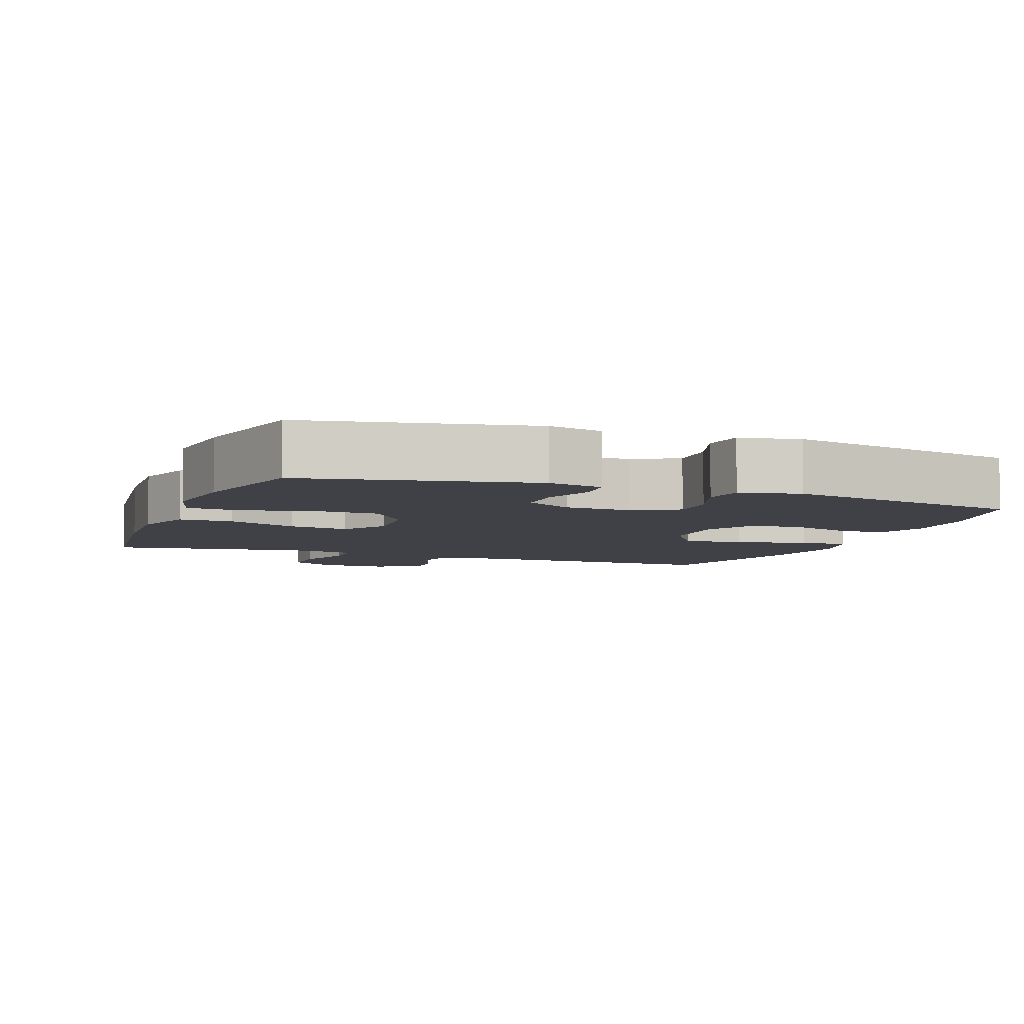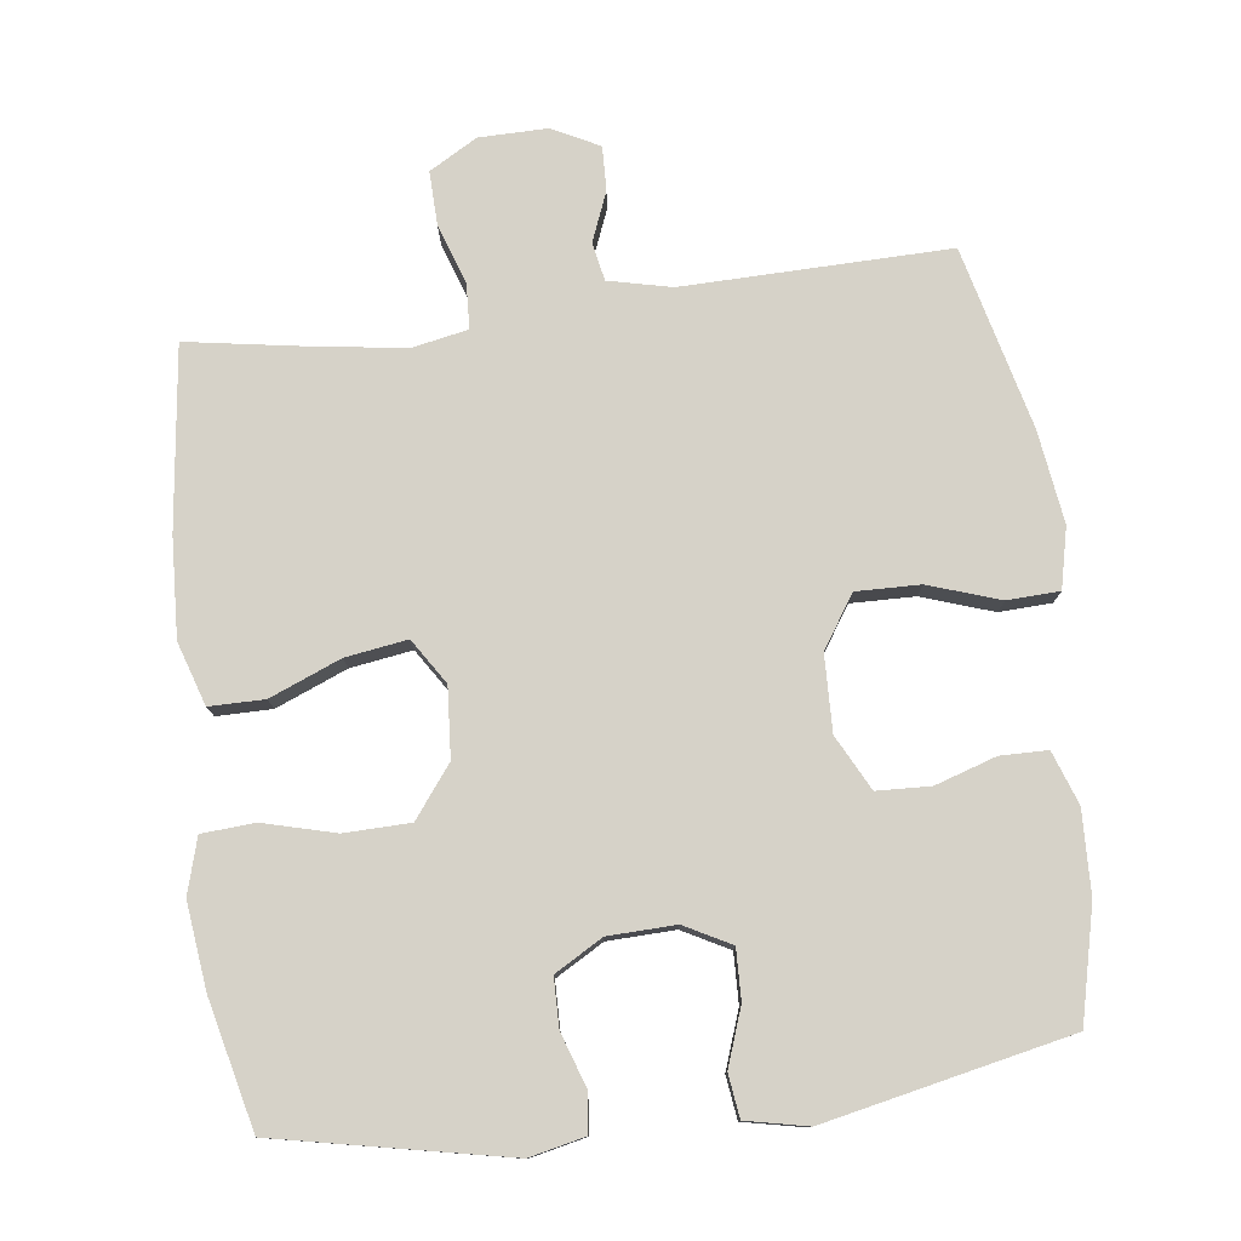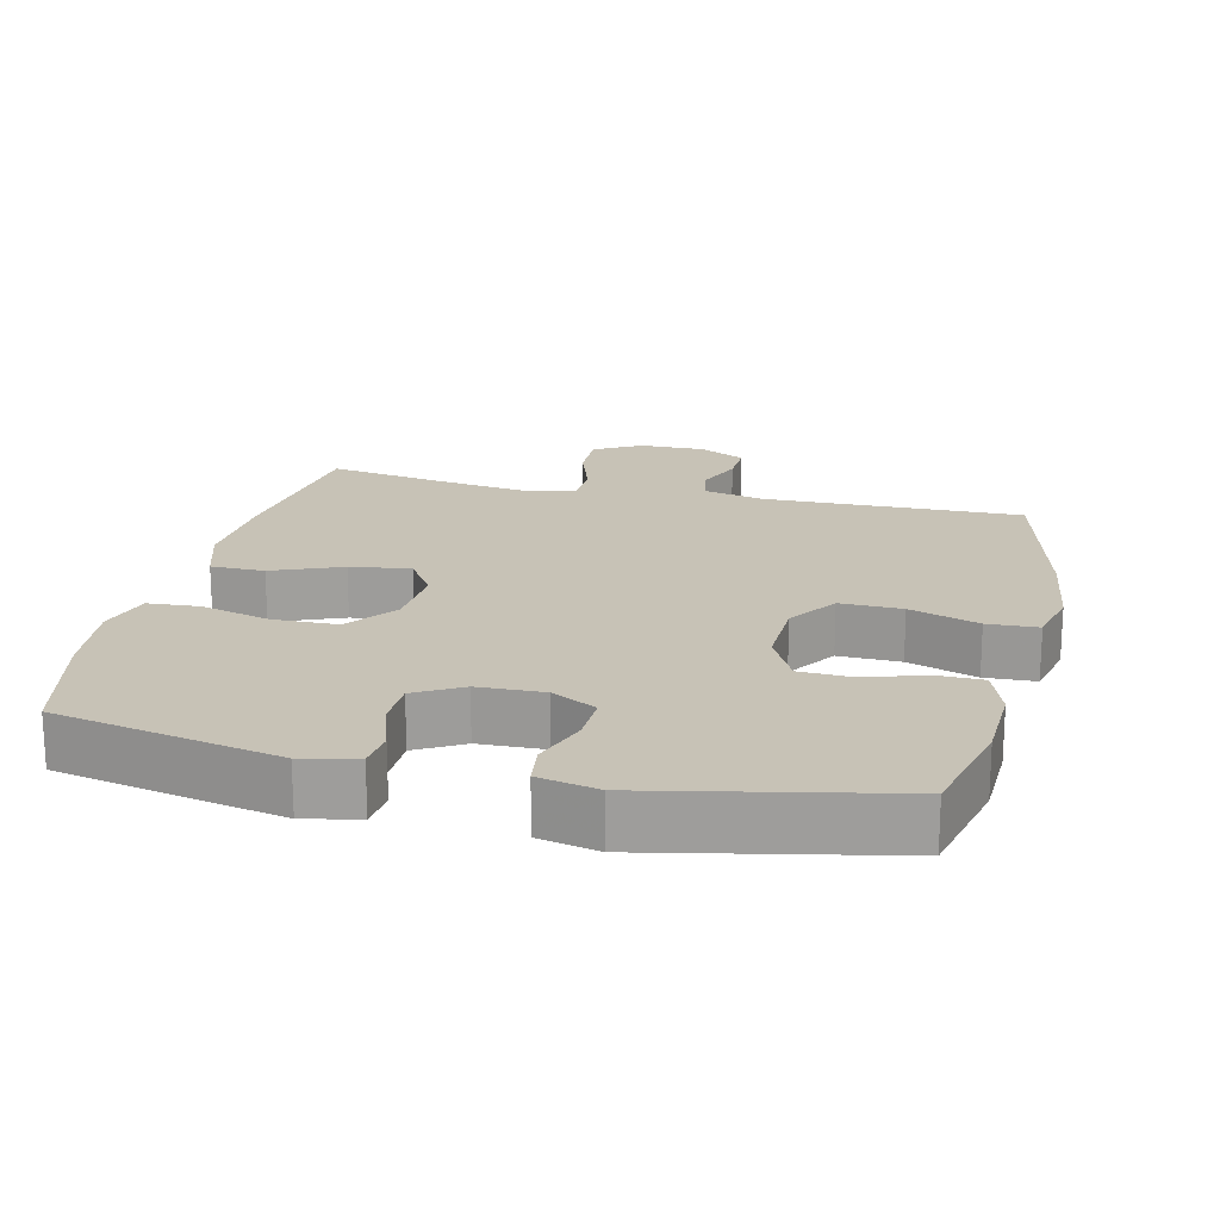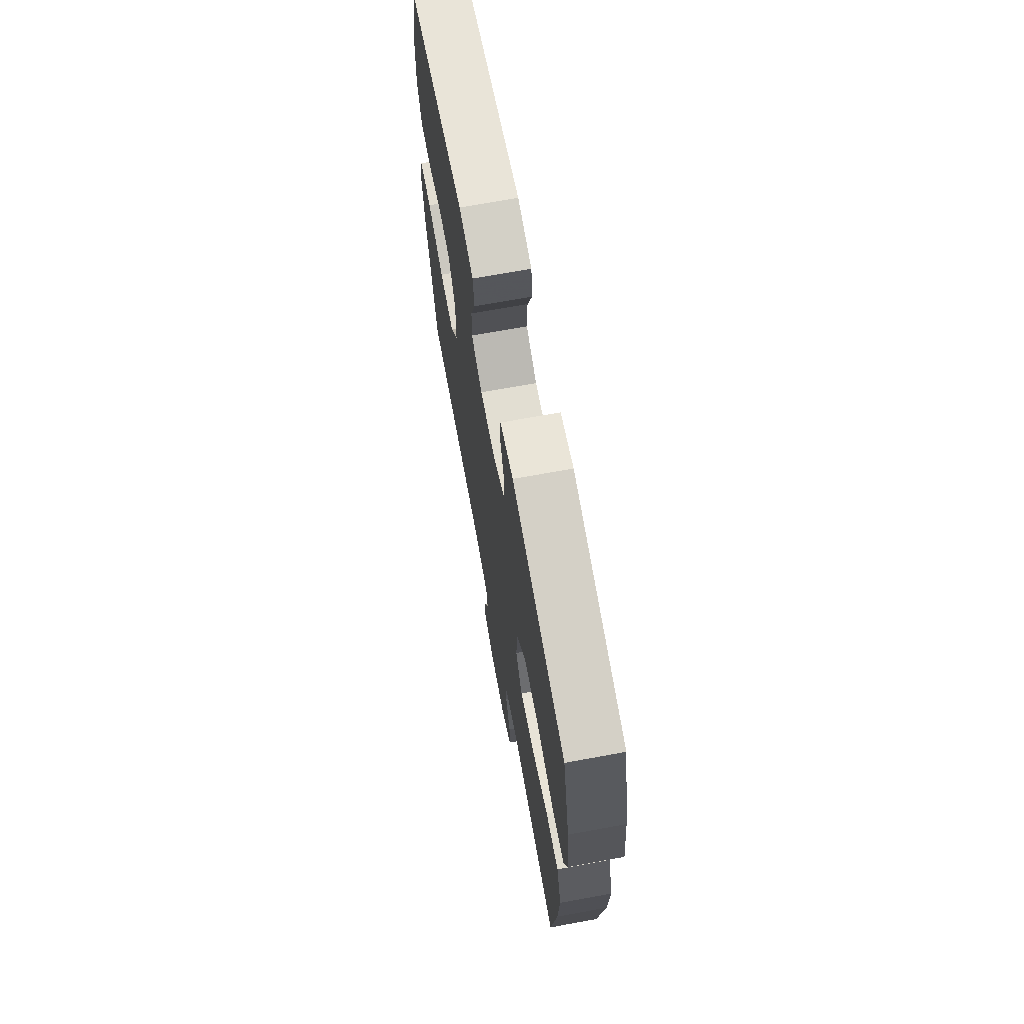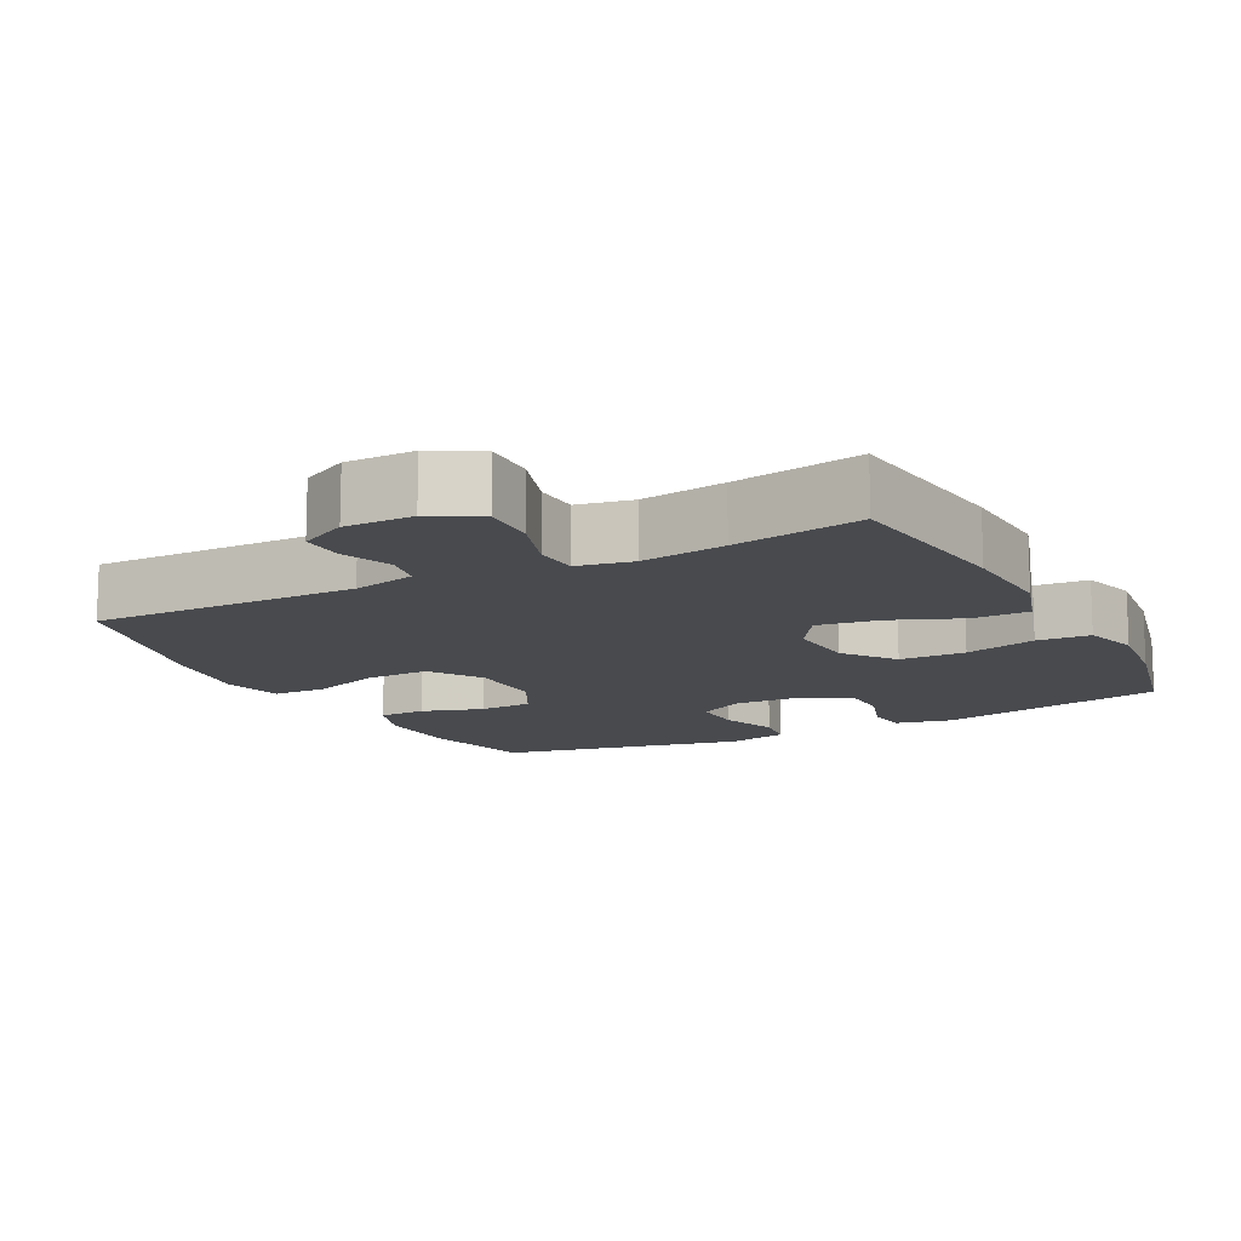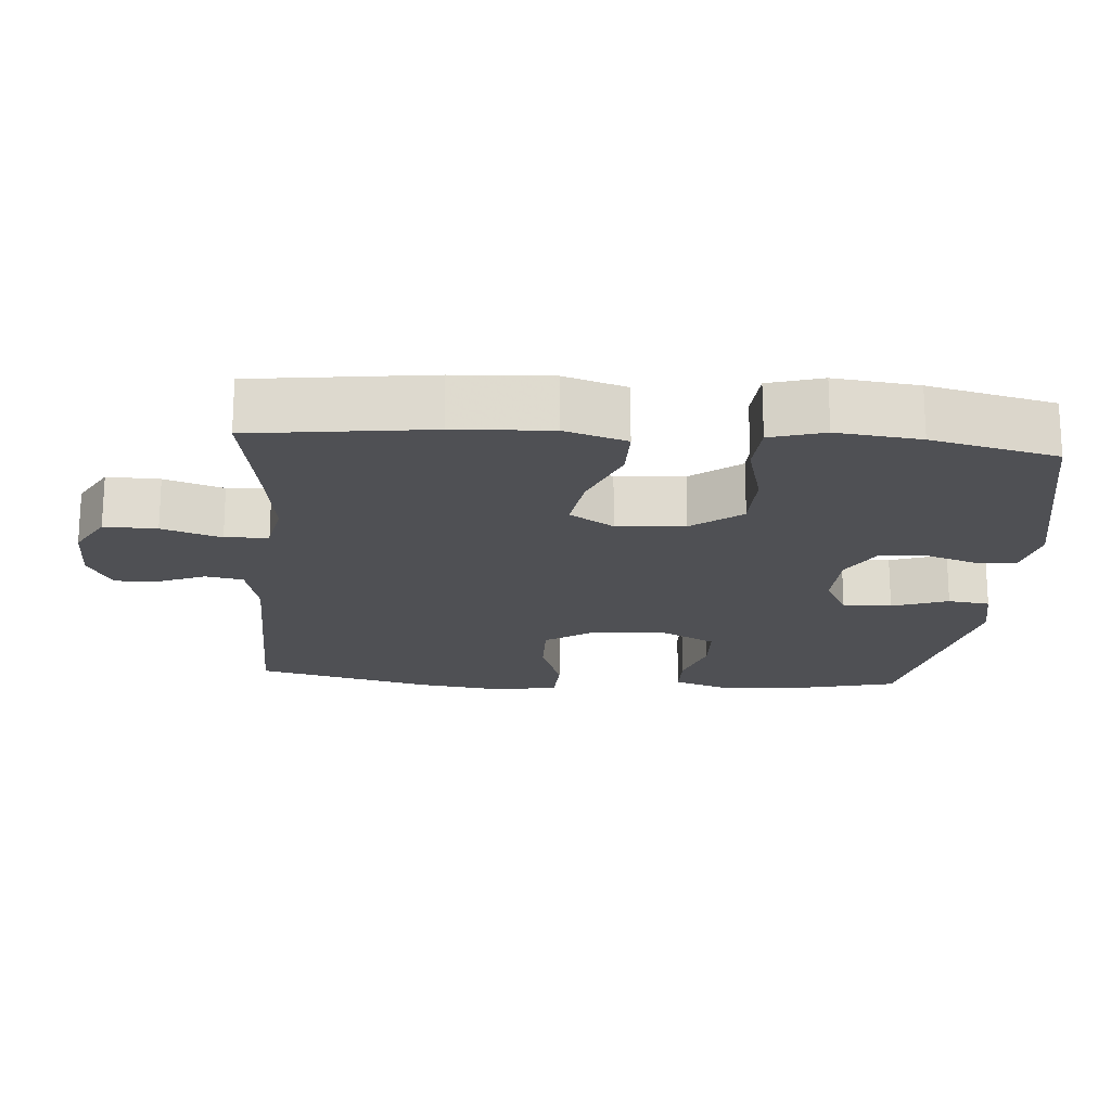
<metadata>
{"format":"obj","ext":"obj","renderer":"f3d","projection":"perspective","resolution":1024,"background":"white","views":[{"elev":-6.0,"azim":-20.7,"up":"+Y"},{"elev":78.2,"azim":-7.2,"up":"+Y"},{"elev":19.2,"azim":13.4,"up":"+Y"},{"elev":69.7,"azim":-100.4,"up":"+Z"},{"elev":-13.1,"azim":-152.3,"up":"+Y"},{"elev":-19.1,"azim":-94.3,"up":"+Y"}]}
</metadata>
<code>
v 0.5 0.07 -0.5
v 0.134 0.07 -0.493
v 0.047 0.07 -0.513
v 0.037 0.07 -0.566
v 0.064 0.07 -0.633
v 0.066 0.07 -0.694
v 0.001 0.07 -0.727
v -0.093 0.07 -0.726
v -0.159 0.07 -0.688
v -0.157 0.07 -0.614
v -0.129 0.07 -0.531
v -0.132 0.07 -0.47
v -0.208 0.07 -0.455
v -0.324 0.07 -0.471
v -0.5 0.07 -0.5
v -0.531 0.07 -0.25
v -0.538 0.07 -0.114
v -0.51 0.07 -0.027
v -0.434 0.07 -0.027
v -0.336 0.07 -0.067
v -0.251 0.07 -0.08
v -0.211 0.07 -0.018
v -0.218 0.07 0.078
v -0.271 0.07 0.148
v -0.362 0.07 0.15
v -0.461 0.07 0.124
v -0.534 0.07 0.129
v -0.556 0.07 0.205
v -0.542 0.07 0.323
v -0.5 0.07 0.5
v -0.183 0.07 0.565
v -0.106 0.07 0.548
v -0.1 0.07 0.494
v -0.125 0.07 0.42
v -0.124 0.07 0.353
v -0.058 0.07 0.315
v 0.035 0.07 0.312
v 0.099 0.07 0.346
v 0.097 0.07 0.415
v 0.069 0.07 0.494
v 0.077 0.07 0.553
v 0.162 0.07 0.571
v 0.5 0.07 0.5
v 0.537 0.07 0.344
v 0.541 0.07 0.23
v 0.515 0.07 0.157
v 0.45 0.07 0.156
v 0.366 0.07 0.183
v 0.292 0.07 0.18
v 0.253 0.07 0.105
v 0.256 0.07 0
v 0.303 0.07 -0.071
v 0.391 0.07 -0.069
v 0.489 0.07 -0.036
v 0.561 0.07 -0.039
v 0.58 0.07 -0.122
v 0.562 0.07 -0.25
v 0.5 0 -0.5
v 0.134 0 -0.493
v 0.047 0 -0.513
v 0.037 0 -0.566
v 0.064 0 -0.633
v 0.066 0 -0.694
v 0.001 0 -0.727
v -0.093 0 -0.726
v -0.159 0 -0.688
v -0.157 0 -0.614
v -0.129 0 -0.531
v -0.132 0 -0.47
v -0.208 0 -0.455
v -0.324 0 -0.471
v -0.5 0 -0.5
v -0.531 0 -0.25
v -0.538 0 -0.114
v -0.51 0 -0.027
v -0.434 0 -0.027
v -0.336 0 -0.067
v -0.251 0 -0.08
v -0.211 0 -0.018
v -0.218 0 0.078
v -0.271 0 0.148
v -0.362 0 0.15
v -0.461 0 0.124
v -0.534 0 0.129
v -0.556 0 0.205
v -0.542 0 0.323
v -0.5 0 0.5
v -0.183 0 0.565
v -0.106 0 0.548
v -0.1 0 0.494
v -0.125 0 0.42
v -0.124 0 0.353
v -0.058 0 0.315
v 0.035 0 0.312
v 0.099 0 0.346
v 0.097 0 0.415
v 0.069 0 0.494
v 0.077 0 0.553
v 0.162 0 0.571
v 0.5 0 0.5
v 0.537 0 0.344
v 0.541 0 0.23
v 0.515 0 0.157
v 0.45 0 0.156
v 0.366 0 0.183
v 0.292 0 0.18
v 0.253 0 0.105
v 0.256 0 0
v 0.303 0 -0.071
v 0.391 0 -0.069
v 0.489 0 -0.036
v 0.561 0 -0.039
v 0.58 0 -0.122
v 0.562 0 -0.25
f 57 1 2
f 56 57 2
f 55 56 2
f 54 55 2
f 53 54 2
f 52 53 2 3
f 51 52 3
f 50 51 3
f 46 47 48
f 45 46 48
f 44 45 48
f 43 44 48
f 42 43 48
f 41 42 48
f 40 41 48
f 39 40 48
f 38 39 48 49
f 37 38 49 50
f 32 33 34
f 31 32 34
f 30 31 34
f 29 30 34
f 28 29 34
f 27 28 34
f 26 27 34
f 25 26 34
f 24 25 34 35
f 23 24 35 36
f 18 19 20
f 17 18 20
f 16 17 20
f 15 16 20
f 14 15 20
f 13 14 20 21
f 12 13 21 22
f 9 10 11
f 8 9 11
f 7 8 11
f 6 7 11
f 5 6 11
f 4 5 11
f 3 4 11 12
f 36 37 50
f 23 36 50
f 22 23 50
f 12 22 50
f 3 12 50
f 59 58 114
f 59 114 113
f 59 113 112
f 59 112 111
f 59 111 110
f 60 59 110 109
f 60 109 108
f 60 108 107
f 105 104 103
f 105 103 102
f 105 102 101
f 105 101 100
f 105 100 99
f 105 99 98
f 105 98 97
f 105 97 96
f 106 105 96 95
f 107 106 95 94
f 91 90 89
f 91 89 88
f 91 88 87
f 91 87 86
f 91 86 85
f 91 85 84
f 91 84 83
f 91 83 82
f 92 91 82 81
f 93 92 81 80
f 77 76 75
f 77 75 74
f 77 74 73
f 77 73 72
f 77 72 71
f 78 77 71 70
f 79 78 70 69
f 68 67 66
f 68 66 65
f 68 65 64
f 68 64 63
f 68 63 62
f 68 62 61
f 69 68 61 60
f 107 94 93
f 107 93 80
f 107 80 79
f 107 79 69
f 107 69 60
f 1 58 59 2
f 2 59 60 3
f 3 60 61 4
f 4 61 62 5
f 5 62 63 6
f 6 63 64 7
f 7 64 65 8
f 8 65 66 9
f 9 66 67 10
f 10 67 68 11
f 11 68 69 12
f 12 69 70 13
f 13 70 71 14
f 14 71 72 15
f 15 72 73 16
f 16 73 74 17
f 17 74 75 18
f 18 75 76 19
f 19 76 77 20
f 20 77 78 21
f 21 78 79 22
f 22 79 80 23
f 23 80 81 24
f 24 81 82 25
f 25 82 83 26
f 26 83 84 27
f 27 84 85 28
f 28 85 86 29
f 29 86 87 30
f 30 87 88 31
f 31 88 89 32
f 32 89 90 33
f 33 90 91 34
f 34 91 92 35
f 35 92 93 36
f 36 93 94 37
f 37 94 95 38
f 38 95 96 39
f 39 96 97 40
f 40 97 98 41
f 41 98 99 42
f 42 99 100 43
f 43 100 101 44
f 44 101 102 45
f 45 102 103 46
f 46 103 104 47
f 47 104 105 48
f 48 105 106 49
f 49 106 107 50
f 50 107 108 51
f 51 108 109 52
f 52 109 110 53
f 53 110 111 54
f 54 111 112 55
f 55 112 113 56
f 56 113 114 57
f 57 114 58 1

</code>
